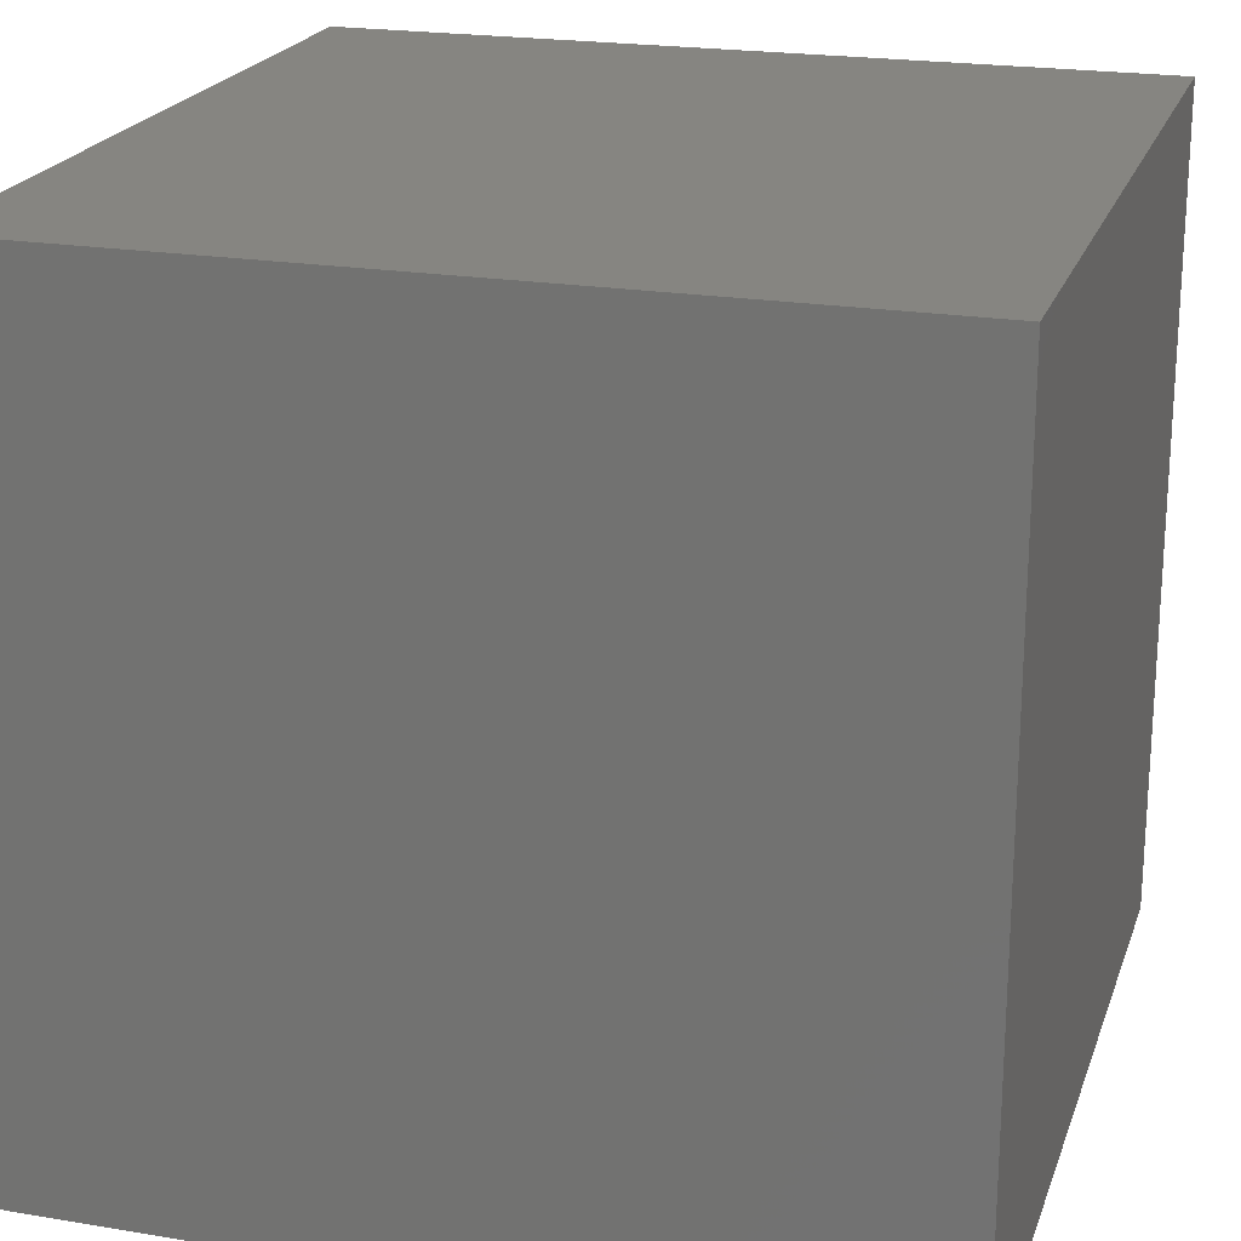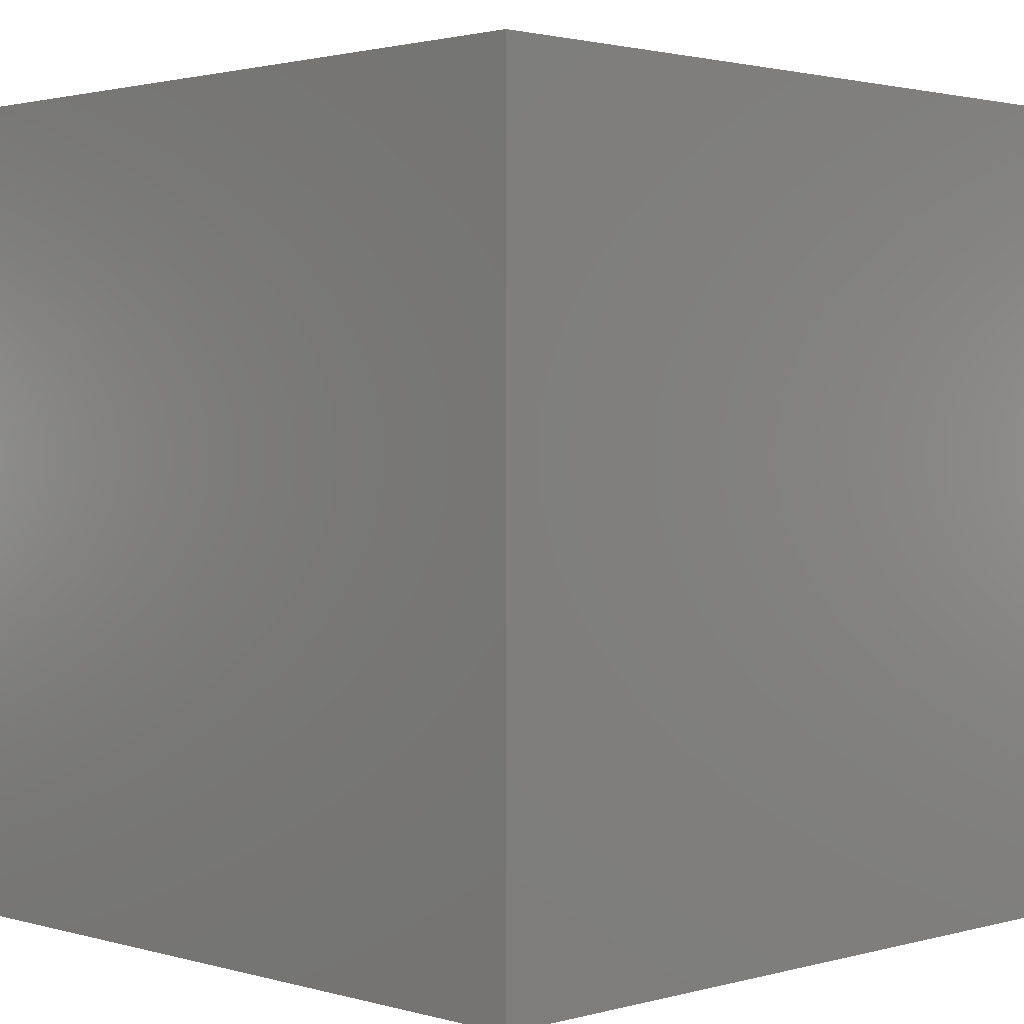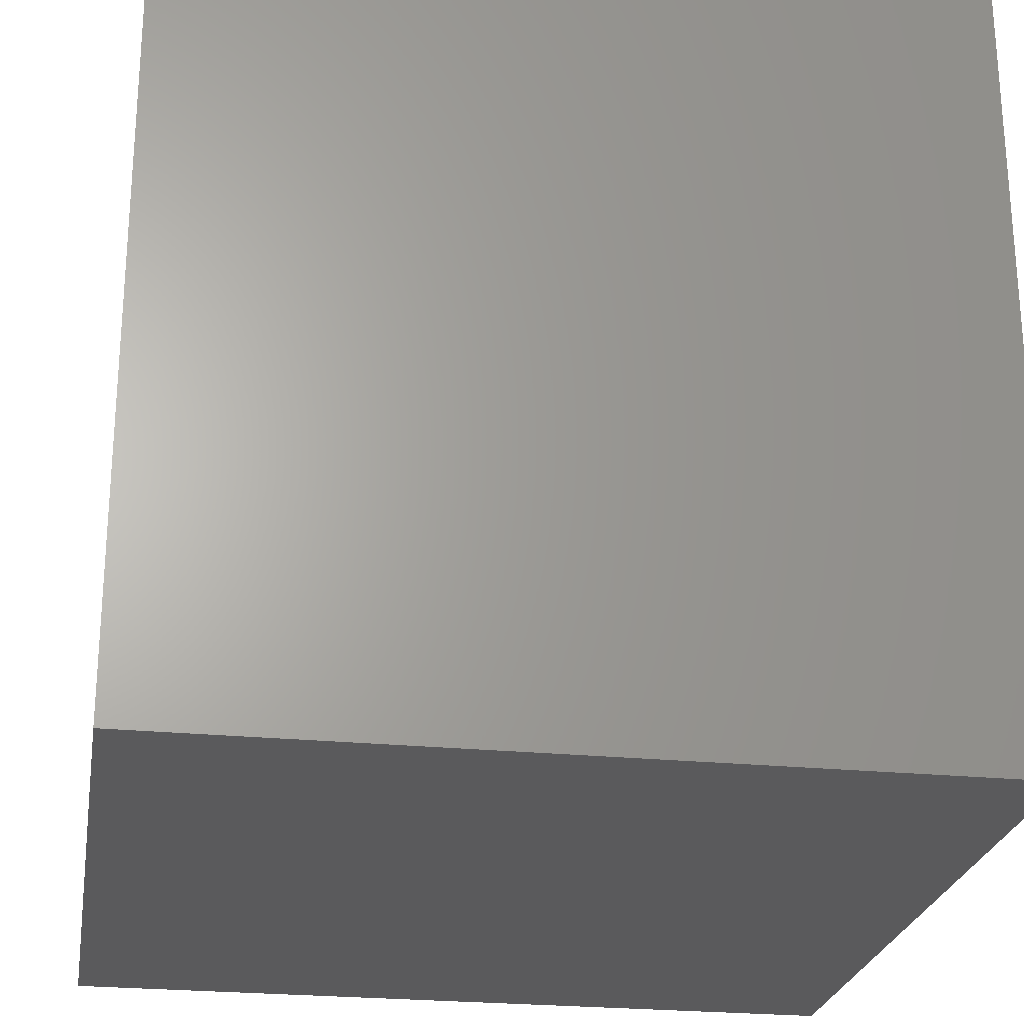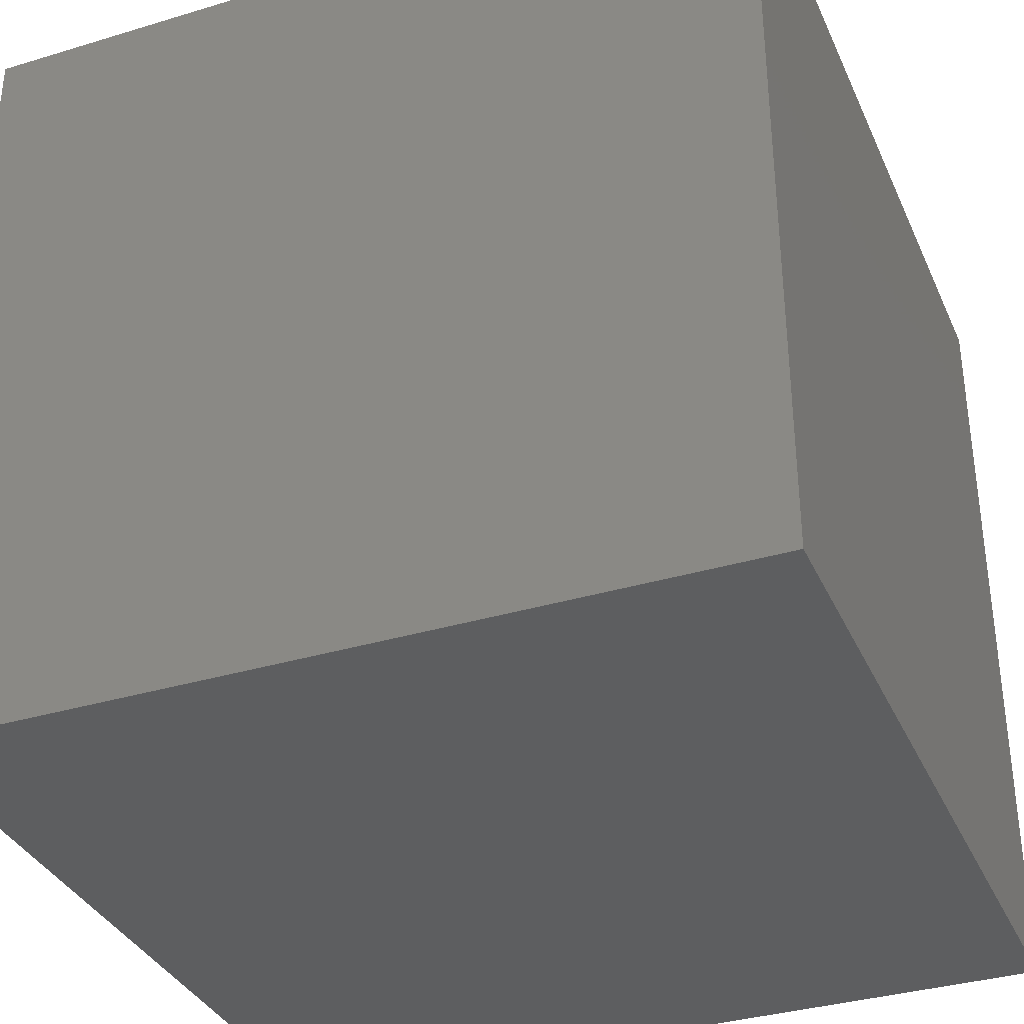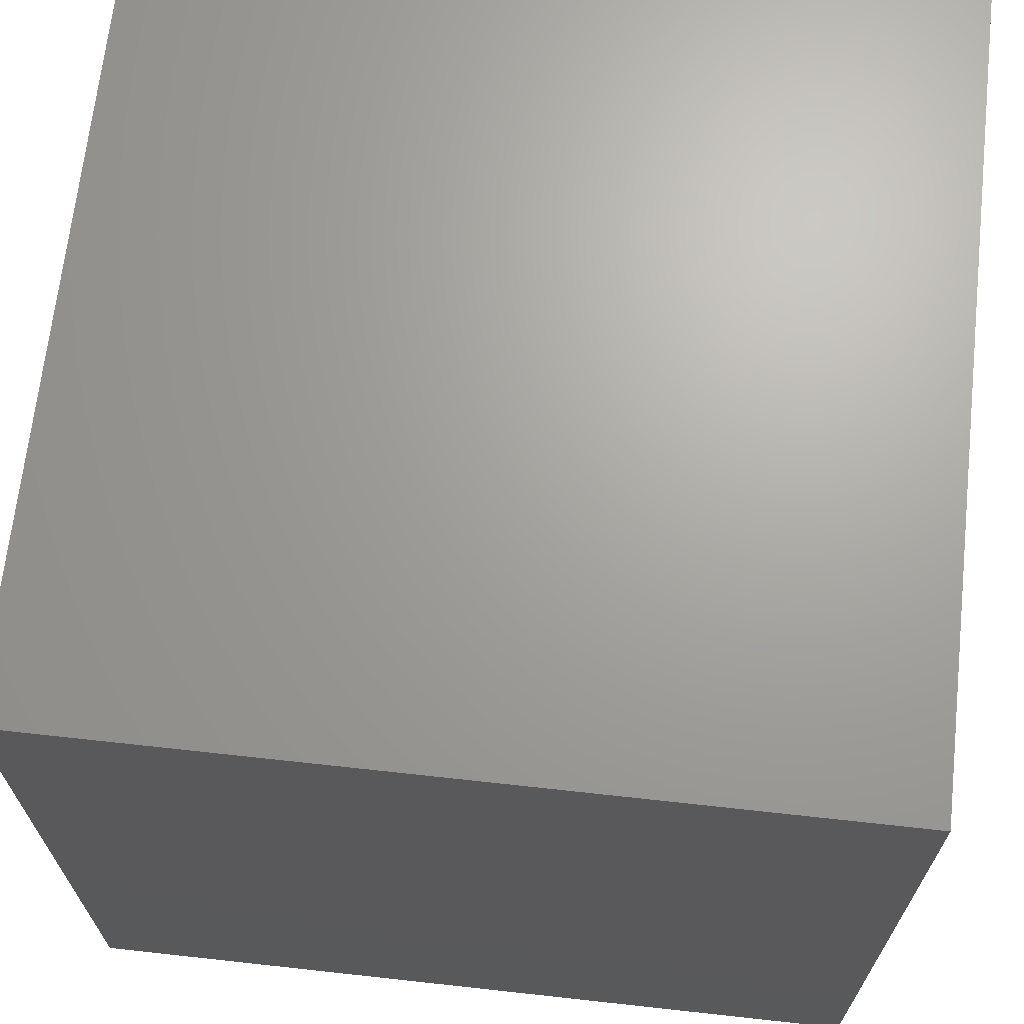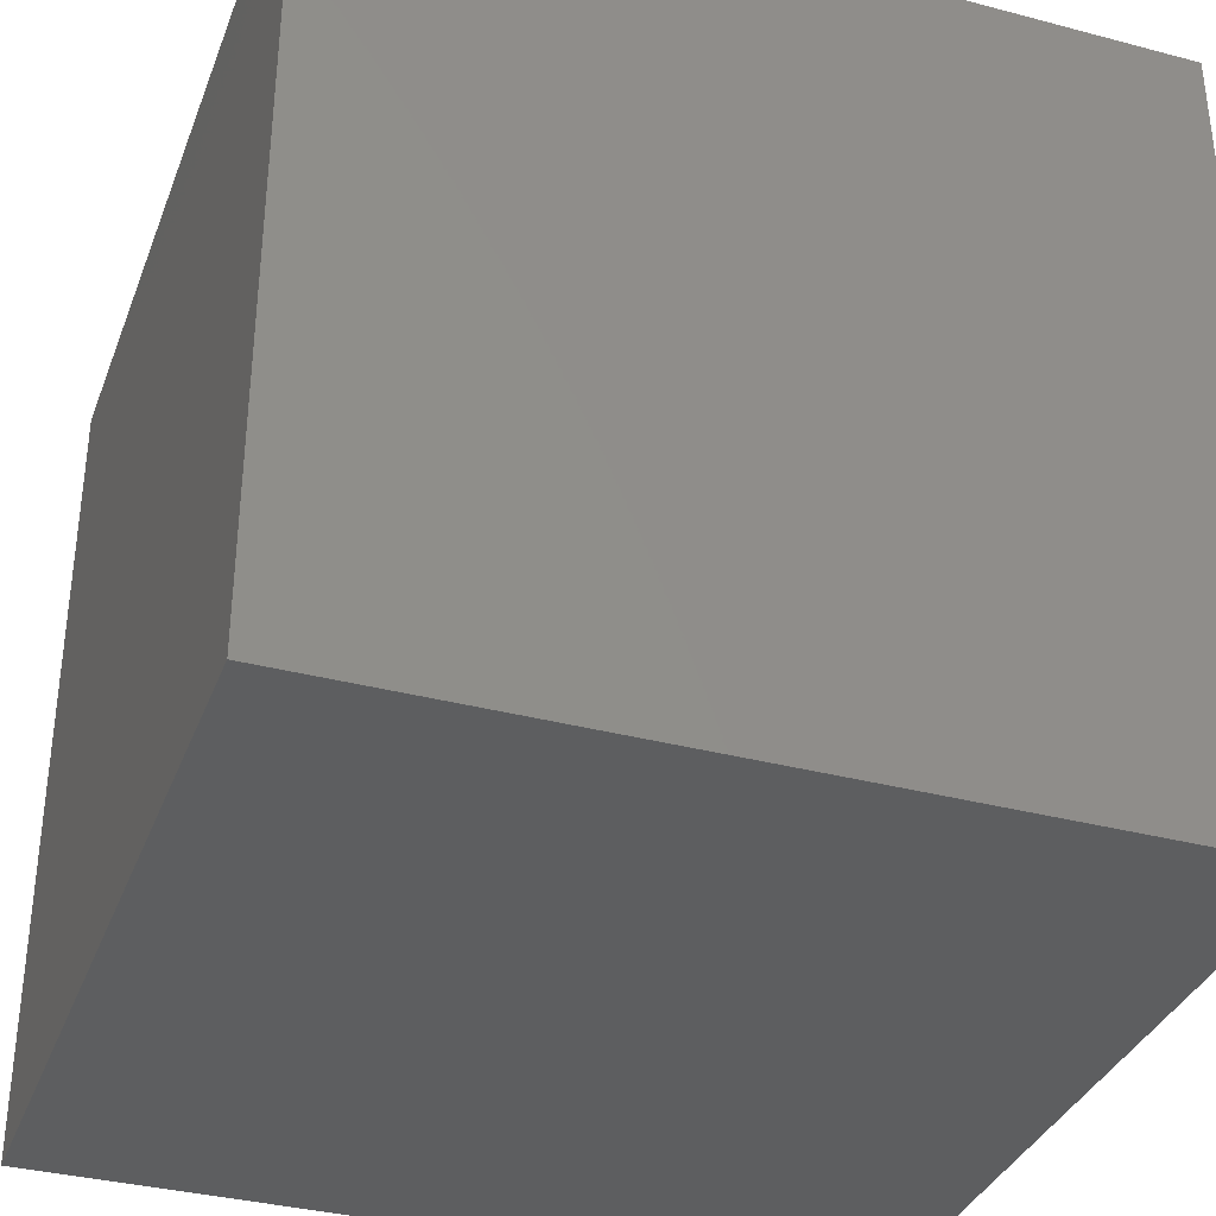
<metadata>
{"format":"stl","ext":"stl","renderer":"f3d","projection":"perspective","resolution":1024,"background":"white","views":[{"elev":21.3,"azim":-163.5,"up":"+Y"},{"elev":1.8,"azim":-44.5,"up":"+Z"},{"elev":-24.8,"azim":80.7,"up":"+Y"},{"elev":-35.1,"azim":111.9,"up":"+Y"},{"elev":67.8,"azim":96.3,"up":"+Y"},{"elev":-35.2,"azim":70.7,"up":"+Y"}]}
</metadata>
<code>
# stl→obj: 8 verts, 12 faces
v -5 1 -5
v -6 1 -5
v -5 0 -5
v -6 0 -5
v -5 0 -6
v -6 0 -6
v -5 1 -6
v -6 1 -6
f 1 2 3
f 3 2 4
f 5 6 7
f 7 6 8
f 4 6 3
f 3 6 5
f 2 8 4
f 4 8 6
f 1 7 2
f 2 7 8
f 3 5 1
f 1 5 7

</code>
